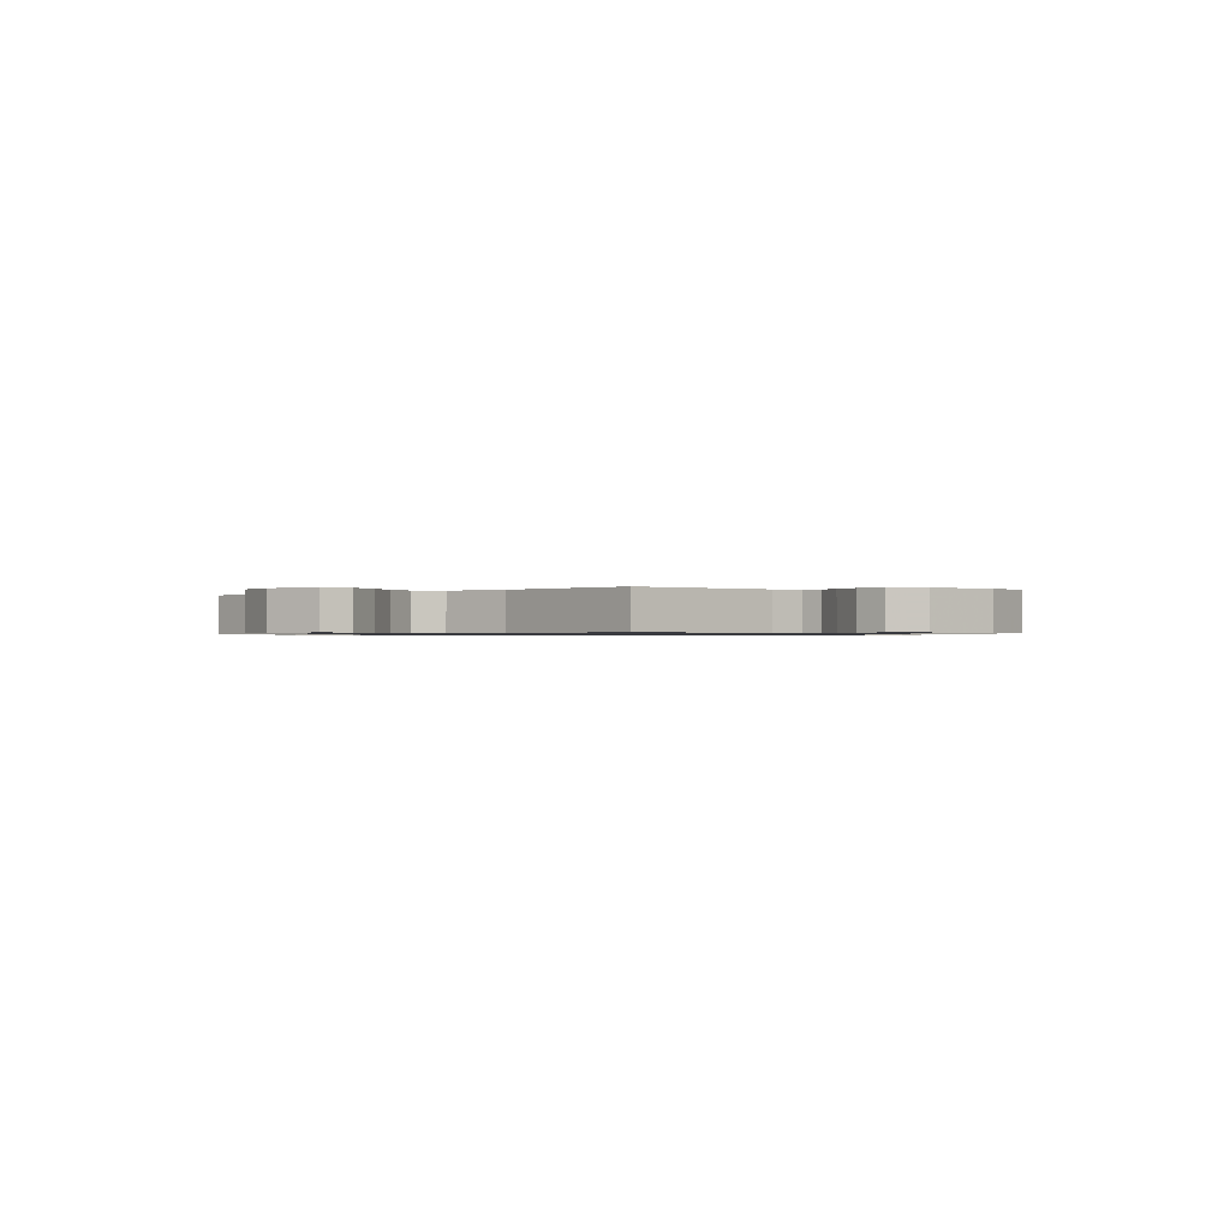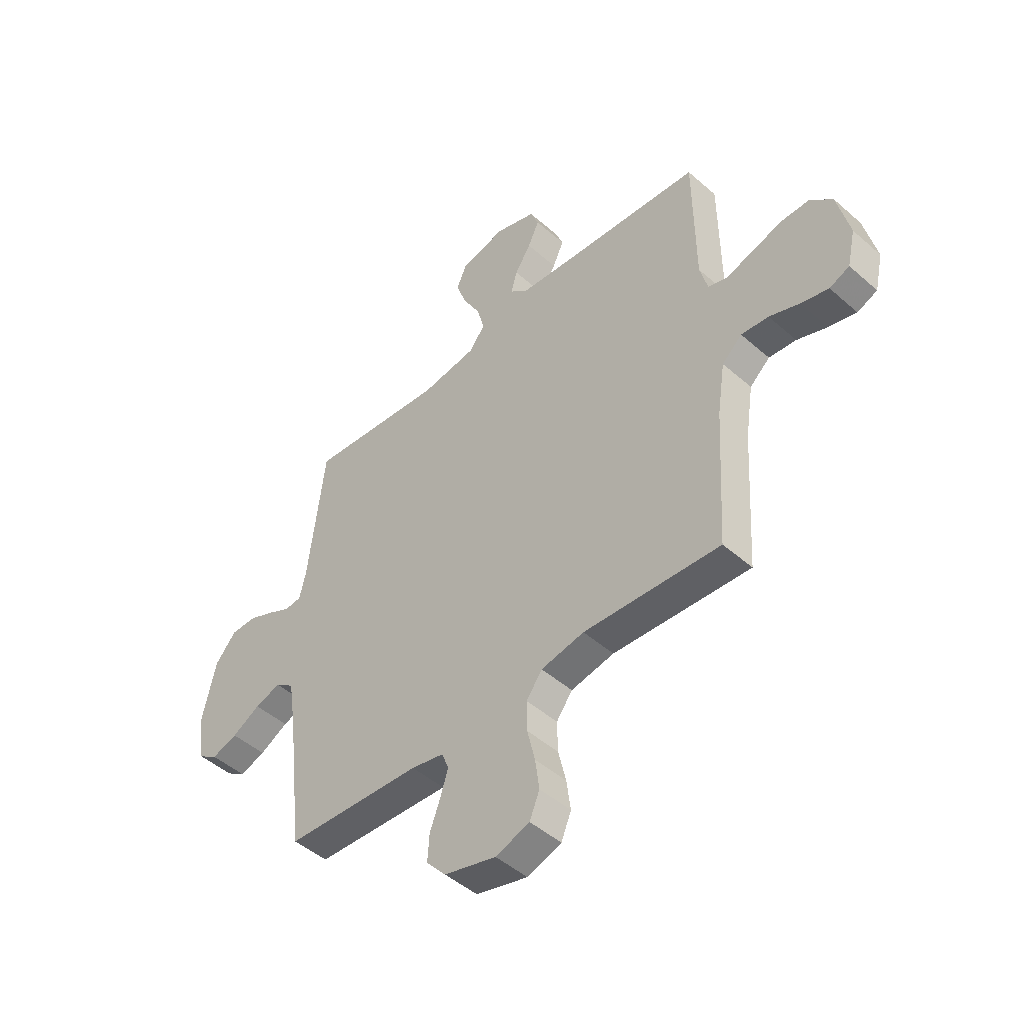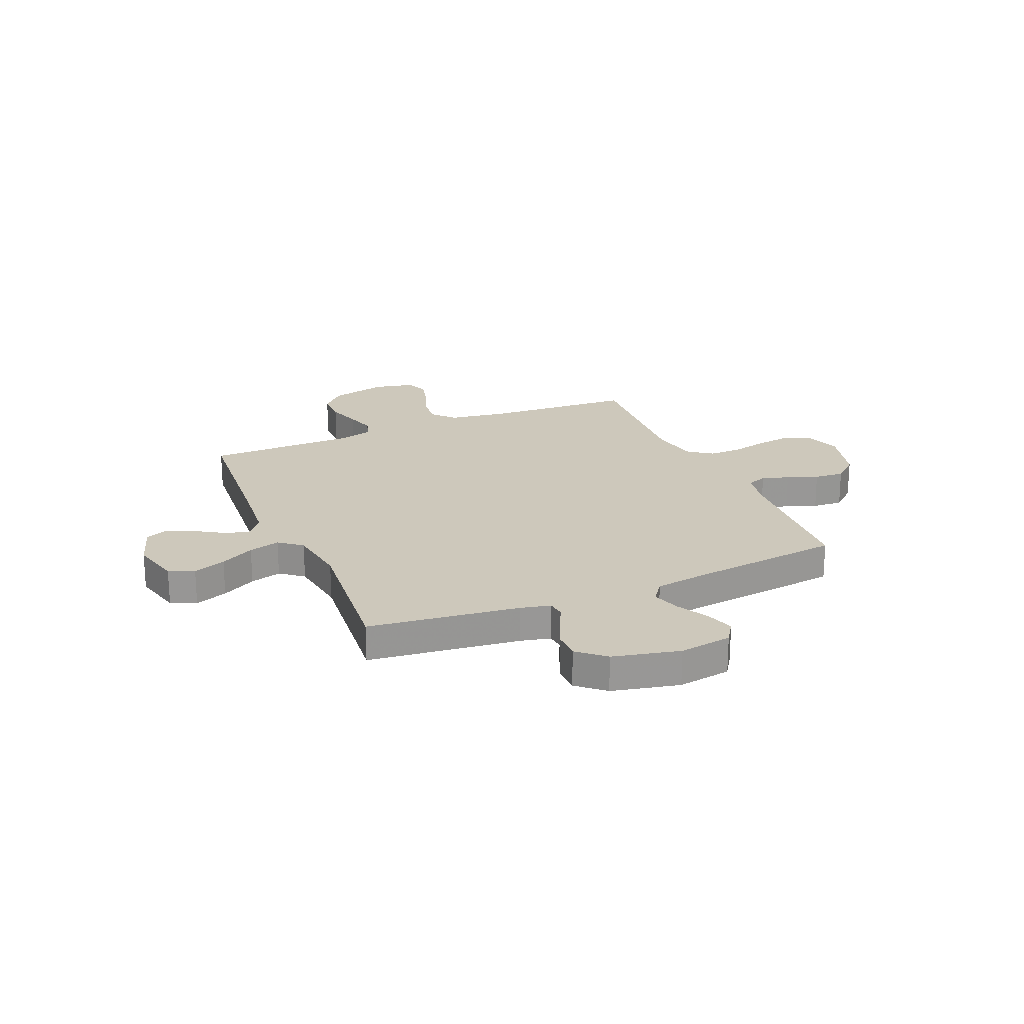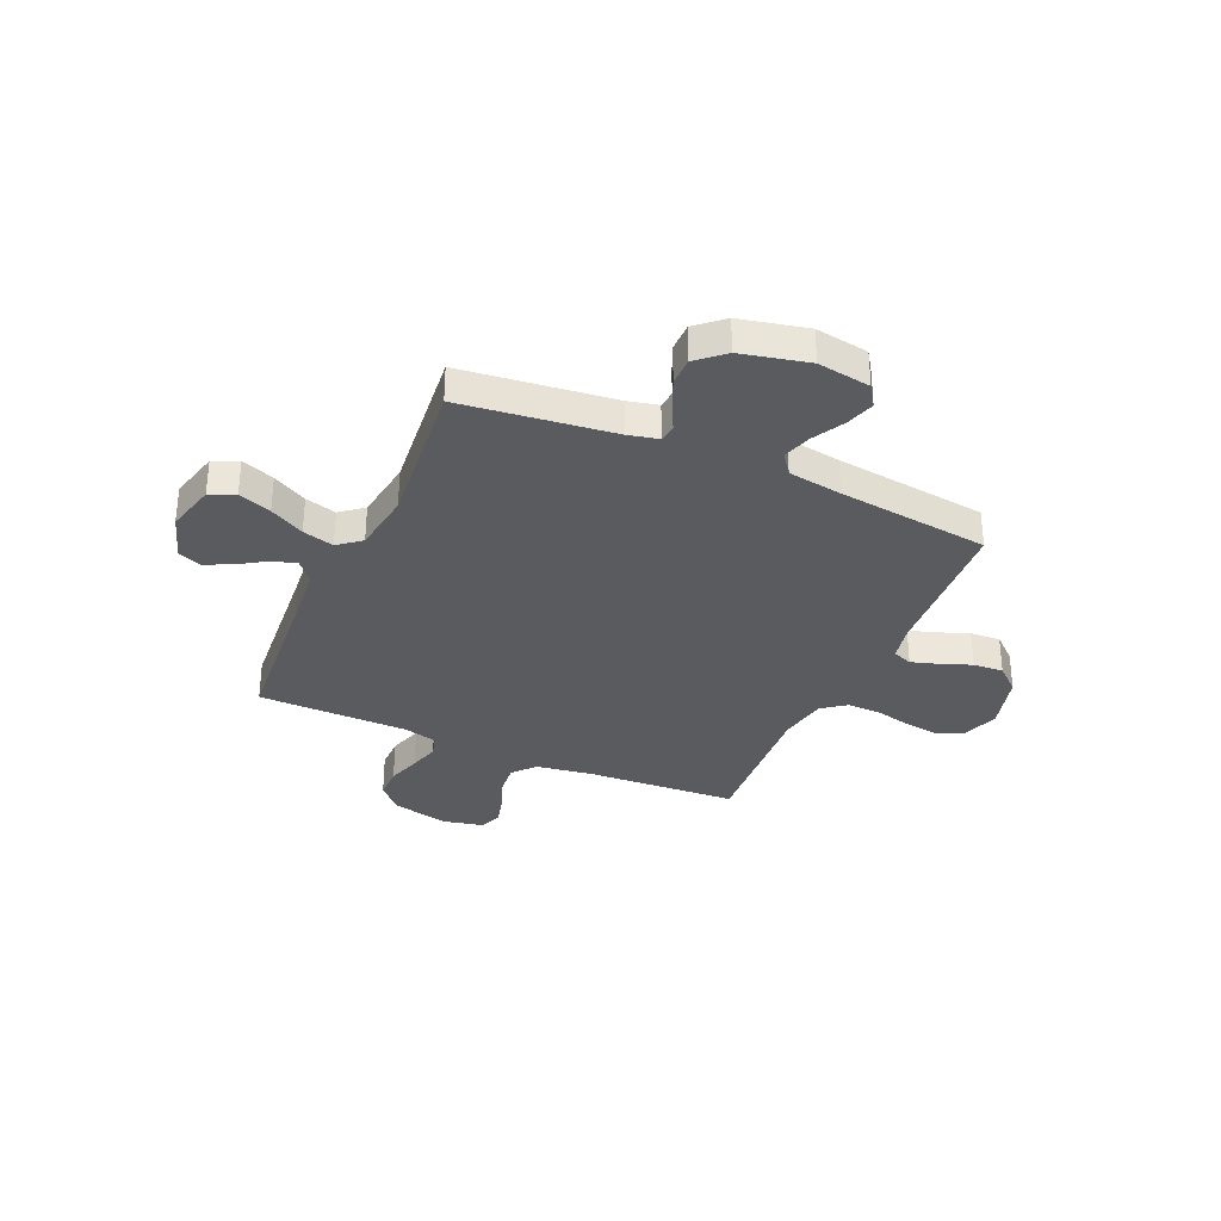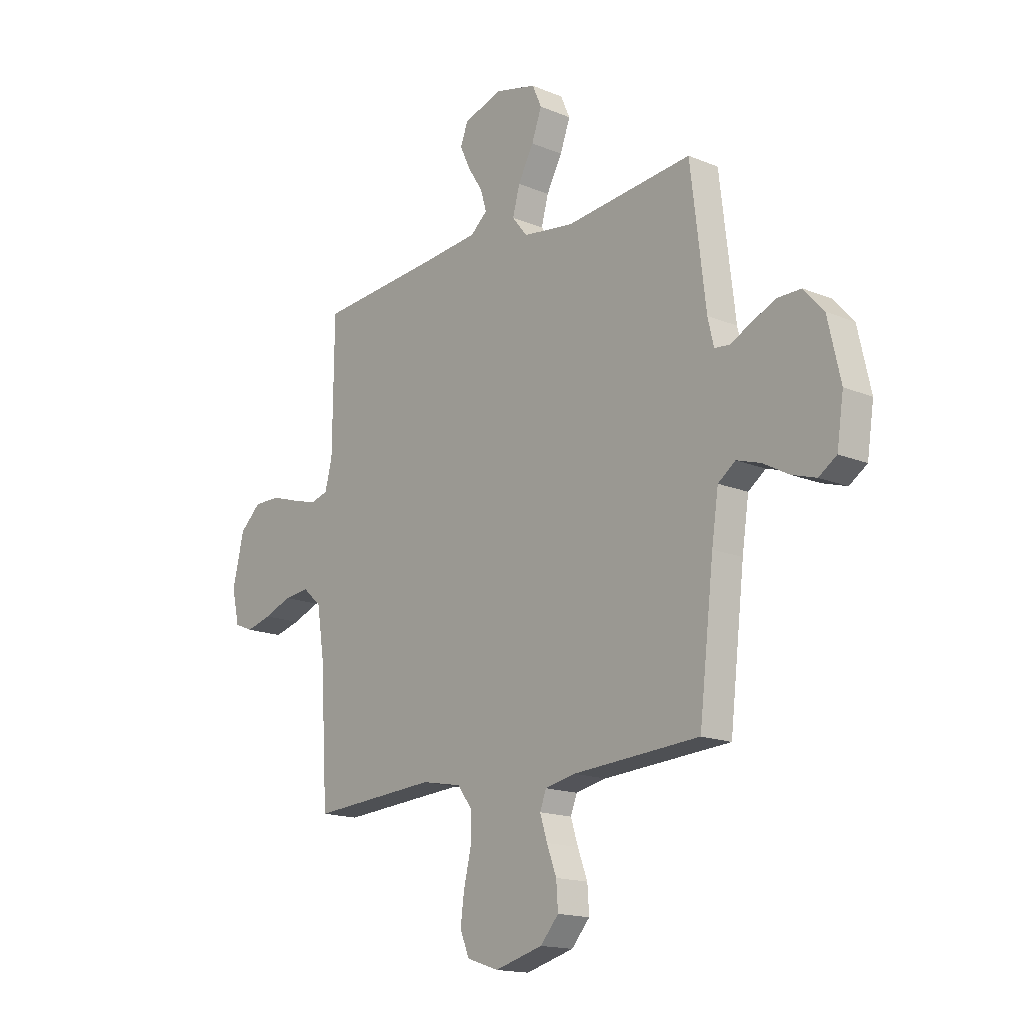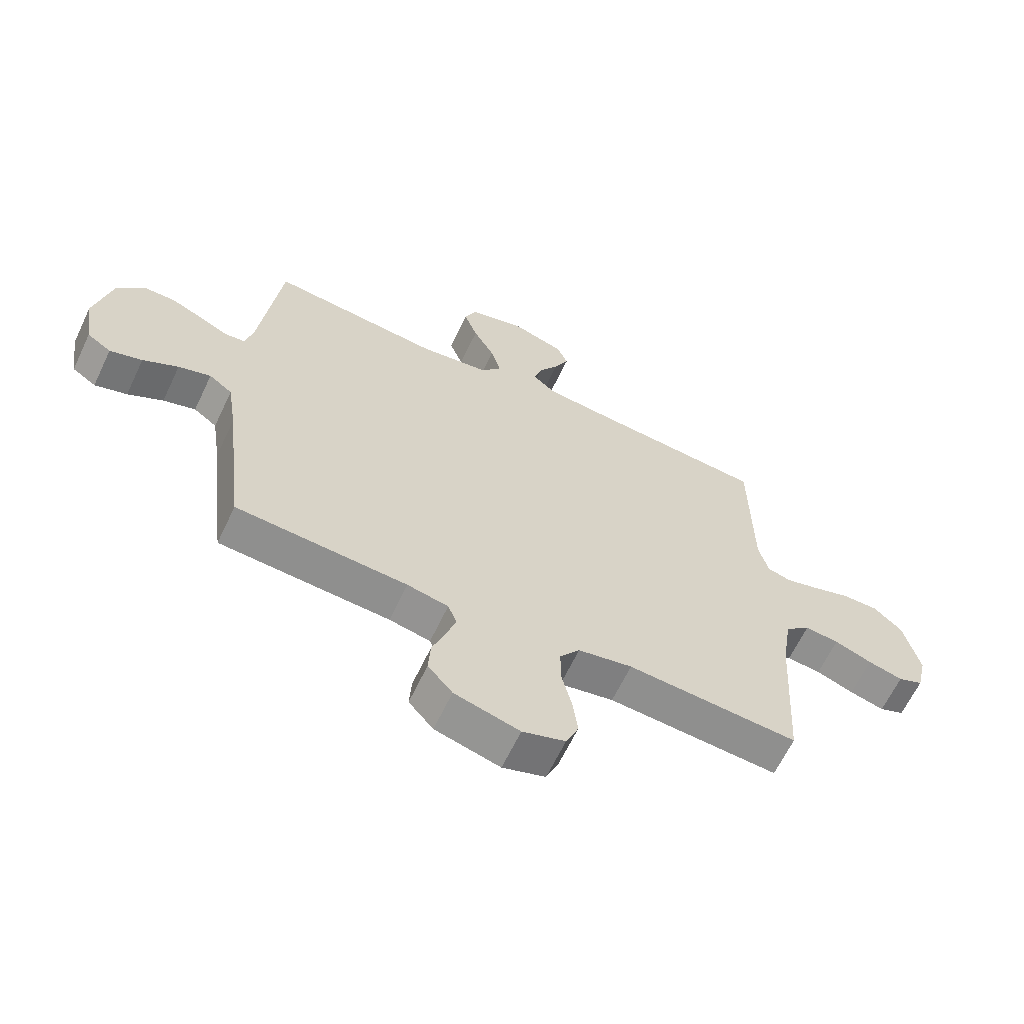
<metadata>
{"format":"obj","ext":"obj","renderer":"f3d","projection":"perspective","resolution":1024,"background":"white","views":[{"elev":-0.7,"azim":42.4,"up":"+Y"},{"elev":-47.4,"azim":-134.7,"up":"+Z"},{"elev":22.0,"azim":66.9,"up":"+Y"},{"elev":-33.1,"azim":66.1,"up":"+Y"},{"elev":-16.1,"azim":49.4,"up":"+Z"},{"elev":-64.0,"azim":154.6,"up":"+Z"}]}
</metadata>
<code>
v 0.5 0.07 -0.5
v 0.2 0.07 -0.519
v 0.128 0.07 -0.534
v 0.113 0.07 -0.573
v 0.13 0.07 -0.627
v 0.153 0.07 -0.688
v 0.157 0.07 -0.748
v 0.114 0.07 -0.797
v 0 0.07 -0.828
v -0.075 0.07 -0.803
v -0.097 0.07 -0.75
v -0.088 0.07 -0.683
v -0.071 0.07 -0.611
v -0.07 0.07 -0.545
v -0.105 0.07 -0.498
v -0.2 0.07 -0.48
v -0.5 0.07 -0.5
v -0.518 0.07 -0.2
v -0.535 0.07 -0.089
v -0.579 0.07 -0.05
v -0.639 0.07 -0.056
v -0.705 0.07 -0.081
v -0.766 0.07 -0.097
v -0.81 0.07 -0.079
v -0.828 0.07 0
v -0.801 0.07 0.115
v -0.751 0.07 0.161
v -0.688 0.07 0.161
v -0.622 0.07 0.14
v -0.562 0.07 0.123
v -0.52 0.07 0.135
v -0.503 0.07 0.2
v -0.5 0.07 0.5
v -0.2 0.07 0.524
v -0.075 0.07 0.536
v -0.035 0.07 0.57
v -0.049 0.07 0.618
v -0.084 0.07 0.673
v -0.109 0.07 0.726
v -0.091 0.07 0.772
v 0 0.07 0.802
v 0.099 0.07 0.777
v 0.121 0.07 0.727
v 0.097 0.07 0.662
v 0.06 0.07 0.594
v 0.043 0.07 0.532
v 0.079 0.07 0.487
v 0.2 0.07 0.47
v 0.5 0.07 0.5
v 0.536 0.07 0.2
v 0.55 0.07 0.14
v 0.586 0.07 0.136
v 0.636 0.07 0.161
v 0.693 0.07 0.186
v 0.749 0.07 0.186
v 0.796 0.07 0.133
v 0.826 0.07 0
v 0.81 0.07 -0.105
v 0.768 0.07 -0.133
v 0.711 0.07 -0.115
v 0.649 0.07 -0.081
v 0.592 0.07 -0.063
v 0.551 0.07 -0.093
v 0.535 0.07 -0.2
v 0.5 0 -0.5
v 0.2 0 -0.519
v 0.128 0 -0.534
v 0.113 0 -0.573
v 0.13 0 -0.627
v 0.153 0 -0.688
v 0.157 0 -0.748
v 0.114 0 -0.797
v 0 0 -0.828
v -0.075 0 -0.803
v -0.097 0 -0.75
v -0.088 0 -0.683
v -0.071 0 -0.611
v -0.07 0 -0.545
v -0.105 0 -0.498
v -0.2 0 -0.48
v -0.5 0 -0.5
v -0.518 0 -0.2
v -0.535 0 -0.089
v -0.579 0 -0.05
v -0.639 0 -0.056
v -0.705 0 -0.081
v -0.766 0 -0.097
v -0.81 0 -0.079
v -0.828 0 0
v -0.801 0 0.115
v -0.751 0 0.161
v -0.688 0 0.161
v -0.622 0 0.14
v -0.562 0 0.123
v -0.52 0 0.135
v -0.503 0 0.2
v -0.5 0 0.5
v -0.2 0 0.524
v -0.075 0 0.536
v -0.035 0 0.57
v -0.049 0 0.618
v -0.084 0 0.673
v -0.109 0 0.726
v -0.091 0 0.772
v 0 0 0.802
v 0.099 0 0.777
v 0.121 0 0.727
v 0.097 0 0.662
v 0.06 0 0.594
v 0.043 0 0.532
v 0.079 0 0.487
v 0.2 0 0.47
v 0.5 0 0.5
v 0.536 0 0.2
v 0.55 0 0.14
v 0.586 0 0.136
v 0.636 0 0.161
v 0.693 0 0.186
v 0.749 0 0.186
v 0.796 0 0.133
v 0.826 0 0
v 0.81 0 -0.105
v 0.768 0 -0.133
v 0.711 0 -0.115
v 0.649 0 -0.081
v 0.592 0 -0.063
v 0.551 0 -0.093
v 0.535 0 -0.2
f 59 60 61
f 58 59 61
f 57 58 61
f 56 57 61
f 55 56 61
f 54 55 61
f 53 54 61
f 52 53 61
f 51 52 61 62
f 50 51 62 63
f 50 63 64
f 49 50 64
f 48 49 64
f 43 44 45
f 42 43 45
f 41 42 45
f 40 41 45
f 39 40 45
f 38 39 45
f 37 38 45
f 36 37 45 46
f 35 36 46 47
f 32 33 34
f 34 35 47
f 32 34 47
f 31 32 47
f 27 28 29
f 26 27 29
f 25 26 29
f 24 25 29
f 23 24 29
f 22 23 29
f 21 22 29
f 20 21 29 30
f 19 20 30 31
f 16 17 18
f 64 1 2
f 48 64 2
f 47 48 2
f 31 47 2
f 19 31 2
f 18 19 2
f 16 18 2
f 15 16 2
f 11 12 13
f 10 11 13
f 9 10 13
f 8 9 13
f 7 8 13
f 6 7 13
f 5 6 13
f 14 15 2 3
f 4 5 13 14
f 3 4 14
f 125 124 123
f 125 123 122
f 125 122 121
f 125 121 120
f 125 120 119
f 125 119 118
f 125 118 117
f 125 117 116
f 126 125 116 115
f 127 126 115 114
f 128 127 114
f 128 114 113
f 128 113 112
f 109 108 107
f 109 107 106
f 109 106 105
f 109 105 104
f 109 104 103
f 109 103 102
f 109 102 101
f 110 109 101 100
f 111 110 100 99
f 98 97 96
f 111 99 98
f 111 98 96
f 111 96 95
f 93 92 91
f 93 91 90
f 93 90 89
f 93 89 88
f 93 88 87
f 93 87 86
f 93 86 85
f 94 93 85 84
f 95 94 84 83
f 82 81 80
f 66 65 128
f 66 128 112
f 66 112 111
f 66 111 95
f 66 95 83
f 66 83 82
f 66 82 80
f 66 80 79
f 77 76 75
f 77 75 74
f 77 74 73
f 77 73 72
f 77 72 71
f 77 71 70
f 77 70 69
f 67 66 79 78
f 78 77 69 68
f 78 68 67
f 1 65 66 2
f 2 66 67 3
f 3 67 68 4
f 4 68 69 5
f 5 69 70 6
f 6 70 71 7
f 7 71 72 8
f 8 72 73 9
f 9 73 74 10
f 10 74 75 11
f 11 75 76 12
f 12 76 77 13
f 13 77 78 14
f 14 78 79 15
f 15 79 80 16
f 16 80 81 17
f 17 81 82 18
f 18 82 83 19
f 19 83 84 20
f 20 84 85 21
f 21 85 86 22
f 22 86 87 23
f 23 87 88 24
f 24 88 89 25
f 25 89 90 26
f 26 90 91 27
f 27 91 92 28
f 28 92 93 29
f 29 93 94 30
f 30 94 95 31
f 31 95 96 32
f 32 96 97 33
f 33 97 98 34
f 34 98 99 35
f 35 99 100 36
f 36 100 101 37
f 37 101 102 38
f 38 102 103 39
f 39 103 104 40
f 40 104 105 41
f 41 105 106 42
f 42 106 107 43
f 43 107 108 44
f 44 108 109 45
f 45 109 110 46
f 46 110 111 47
f 47 111 112 48
f 48 112 113 49
f 49 113 114 50
f 50 114 115 51
f 51 115 116 52
f 52 116 117 53
f 53 117 118 54
f 54 118 119 55
f 55 119 120 56
f 56 120 121 57
f 57 121 122 58
f 58 122 123 59
f 59 123 124 60
f 60 124 125 61
f 61 125 126 62
f 62 126 127 63
f 63 127 128 64
f 64 128 65 1

</code>
